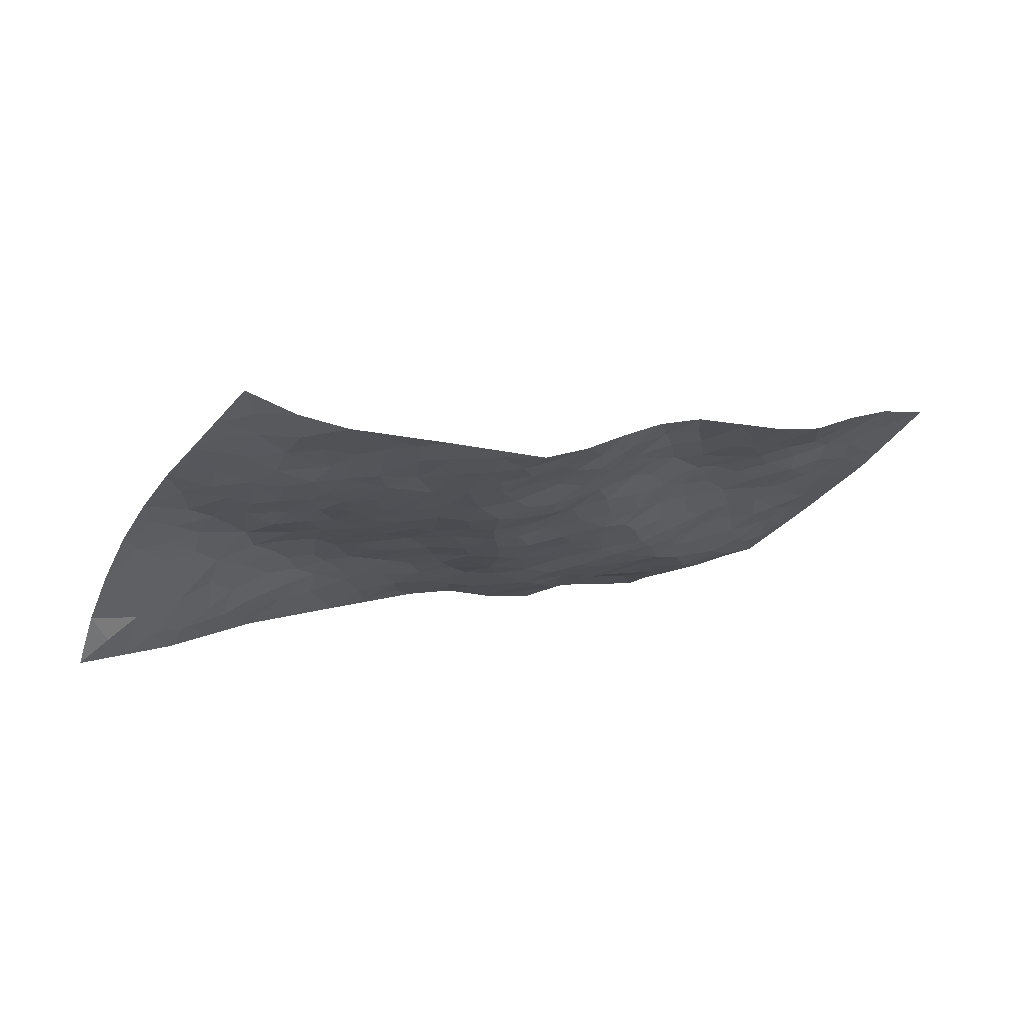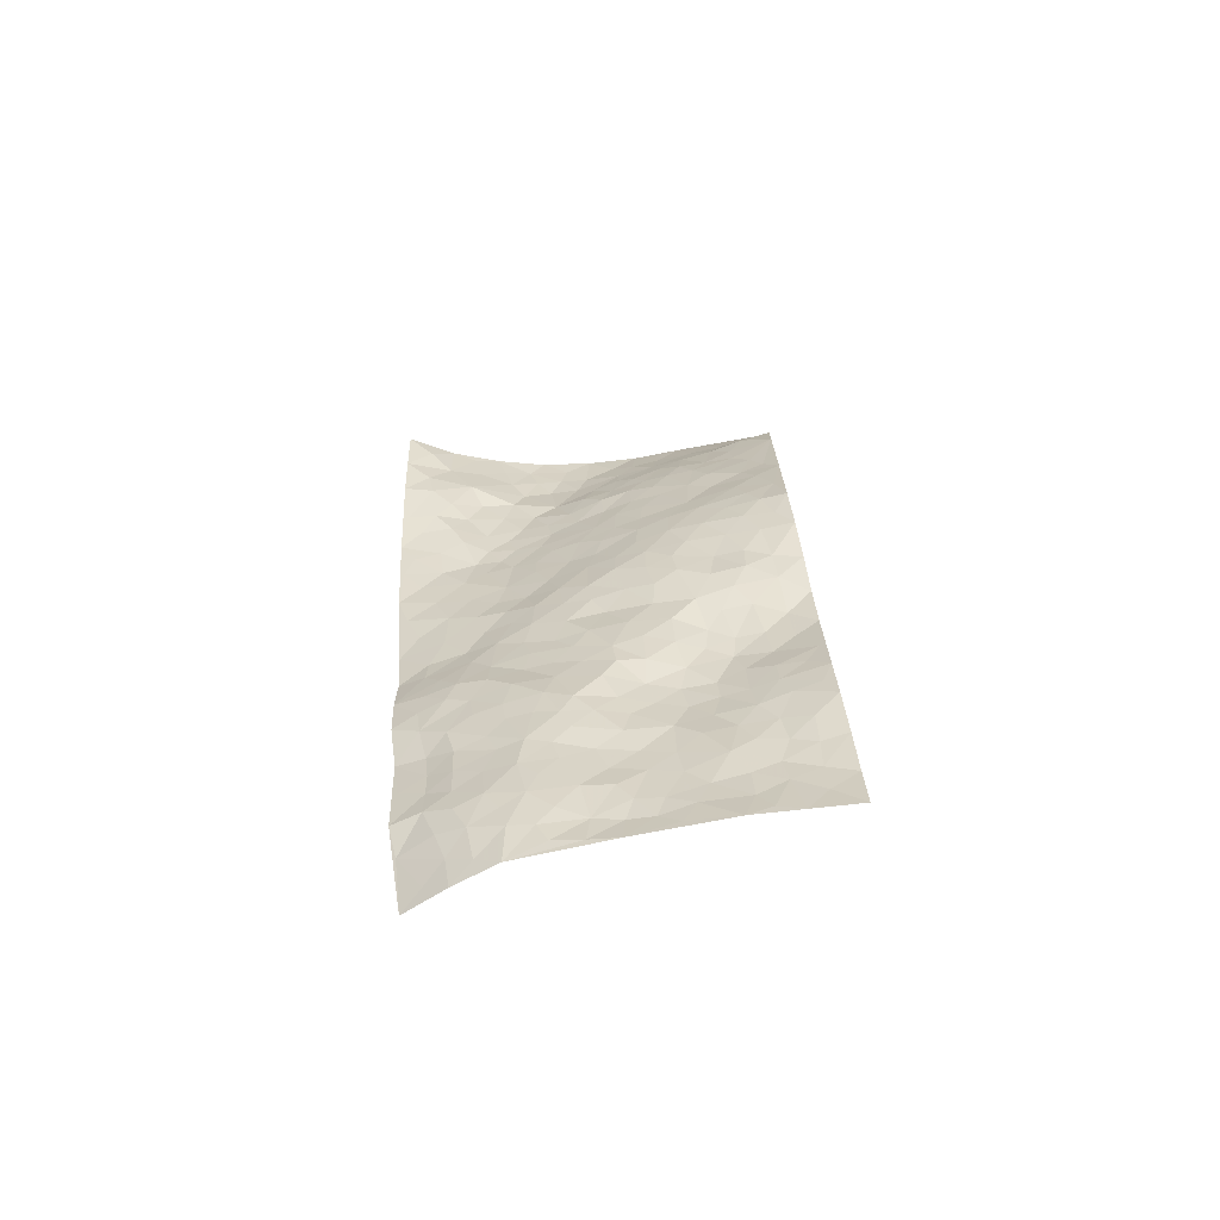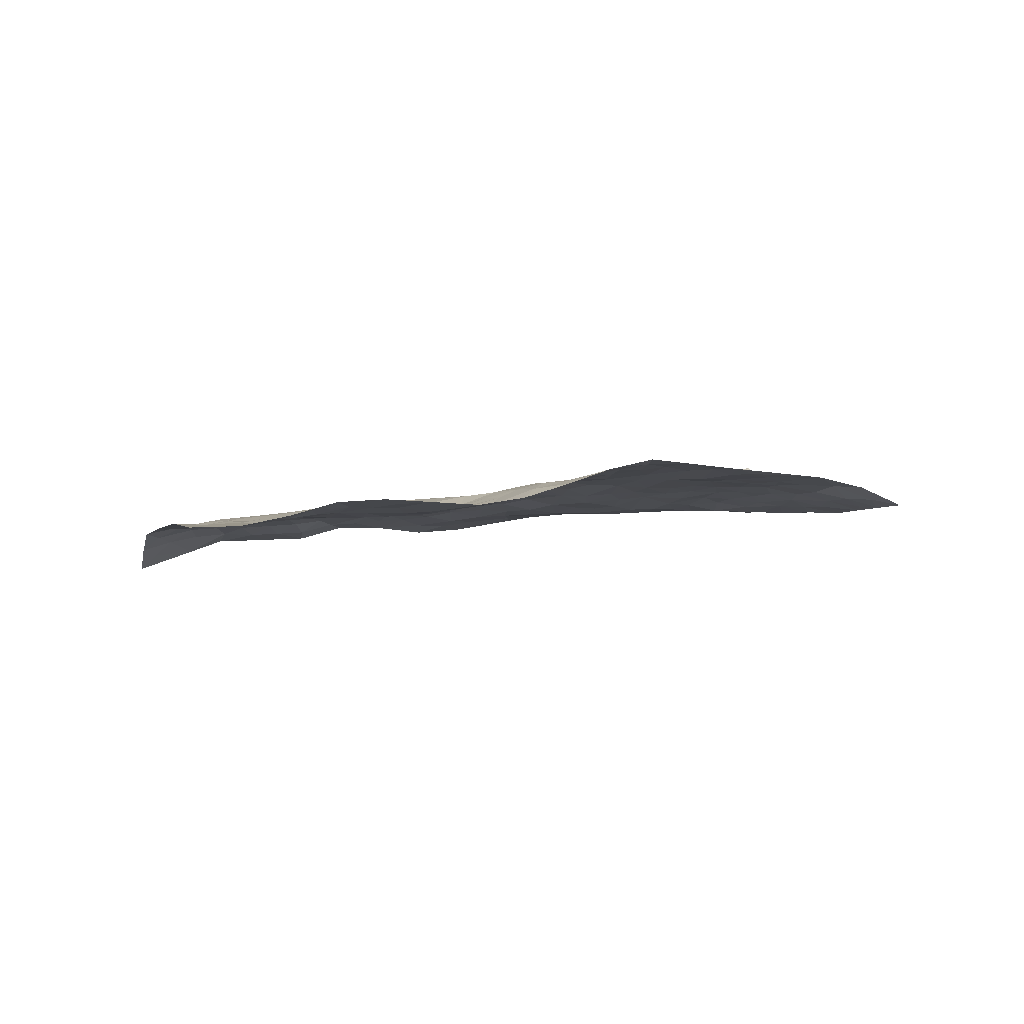
<metadata>
{"format":"obj","ext":"obj","renderer":"f3d","projection":"perspective","resolution":1024,"background":"white","views":[{"elev":58.4,"azim":-21.6,"up":"+Y"},{"elev":27.1,"azim":57.9,"up":"+Z"},{"elev":7.6,"azim":131.9,"up":"+Z"}]}
</metadata>
<code>
v -0.5992 0.5123 0.07009
v -0.1082 1.362 0.07002
v 1.113 -0.4243 -0.1543
v 1.589 0.3951 0.09531
v -0.2539 0.7525 -0.0195
v -0.3598 0.9378 -0.01235
v -0.3248 0.7529 -0.01658
v 0.2543 0.02637 -0.0866
v -0.4837 0.7208 -0.00103
v -0.3914 0.768 -0.01595
v -0.3904 0.3843 0.03169
v -0.543 0.614 0.02486
v -0.2287 0.6229 -0.0111
v -0.4956 0.448 0.05056
v -0.3442 0.6844 -0.01041
v -0.1809 0.2615 -0.02555
v -0.495 0.6568 0.01042
v 0.07365 0.3071 -0.0316
v -0.2719 0.681 -0.01765
v -0.4436 0.5514 0.02418
v -0.5219 0.5365 0.04921
v -0.4118 0.4699 0.03485
v -0.2747 0.4612 0.01214
v -0.344 0.4423 0.02945
v -0.412 0.6312 0.005459
v -0.4137 0.7033 -0.00623
v -0.3342 0.5541 0.01789
v -0.2543 0.542 -0.00668
v -0.2653 0.8692 -0.01131
v -0.4224 0.8292 -0.01478
v 0.0824 1.23 0.1526
v -0.1116 0.4752 -0.0207
v 0.5496 0.02143 -0.01169
v -0.2345 1.151 0.02484
v 0.1171 0.5351 0.01694
v -0.07299 1.049 0.07775
v -0.04922 1.124 0.09224
v -0.046 0.6845 0.0179
v 0.01107 0.8287 0.07212
v 0.2926 1.103 0.184
v -0.2468 1.086 0.01791
v -0.05996 0.8252 0.0465
v 0.2617 0.8452 0.1326
v -0.05945 0.5118 -0.02075
v -0.0429 0.4399 -0.0271
v -0.1038 0.4027 -0.01434
v 0.1568 0.7768 0.09398
v 0.1923 0.6711 0.07707
v 0.6167 0.3345 0.06919
v 0.06494 0.3737 -0.02521
v 0.3505 0.6326 0.1092
v 0.2171 0.7334 0.09698
v 0.0121 0.2175 -0.04775
v 0.03616 0.9304 0.09995
v -0.001514 0.3814 -0.03184
v -0.2104 0.9826 0.02155
v 0.38 0.3295 0.03052
v 0.4589 0.2743 0.03241
v 0.7228 0.2514 0.0611
v 0.4238 0.5255 0.09601
v 0.3651 0.565 0.0926
v 0.6268 0.5049 0.09641
v -0.1346 0.6302 -0.01424
v -0.1283 0.8805 0.03455
v -0.1815 1.188 0.04398
v -0.1762 0.4062 -0.004952
v -0.06778 0.2102 -0.04149
v -0.2164 0.8152 -0.009001
v -0.2063 0.4718 -0.008757
v -0.2787 0.3379 0.003759
v 0.03515 0.1409 -0.05875
v -0.2444 0.3986 0.005781
v -0.2033 0.3342 -0.01096
v -0.1114 0.2633 -0.03096
v -0.09514 0.3306 -0.02474
v -0.193 1.051 0.03091
v -0.1651 1.252 0.05009
v -0.1471 0.8205 0.01459
v 0.7198 0.8663 0.1627
v -0.126 0.9943 0.05165
v -0.0881 0.5678 -0.01532
v 0.02265 0.6655 0.02731
v 0.5231 0.4943 0.09362
v 0.4318 0.446 0.0755
v 0.4487 0.3675 0.05662
v 0.2035 0.1907 -0.04123
v 0.06719 0.8664 0.09567
v -0.2726 0.9587 -0.0021
v -0.06085 0.9697 0.07406
v 0.001744 0.4964 -0.01754
v -0.1721 0.561 -0.01435
v 0.1351 0.8473 0.105
v 0.3265 0.5111 0.06564
v 0.2281 0.518 0.03651
v -0.008852 0.8896 0.0777
v 0.2983 0.1267 -0.04822
v 0.1279 0.6553 0.05562
v 0.08941 0.436 -0.0148
v 0.277 0.5615 0.06492
v 0.2737 0.431 0.02705
v -0.2965 1.046 0.0006974
v -0.06999 0.8981 0.05975
v -0.1792 0.9196 0.02202
v -0.01489 0.2924 -0.03743
v 0.04751 0.7296 0.05041
v -0.1487 0.7067 -0.006887
v 0.2918 0.3587 0.008259
v 0.2401 0.3063 -0.01575
v 0.08554 0.7919 0.07943
v 0.6885 0.5812 0.1149
v 0.3509 0.2054 -0.02188
v 0.3167 0.2868 -0.001004
v 0.3907 0.26 0.008606
v 0.05033 0.5427 0.0009881
v 0.1671 0.2738 -0.02969
v -0.08873 0.7586 0.02783
v -0.05187 0.6214 -0.001103
v 0.009227 0.598 0.004056
v 0.2272 0.6115 0.07006
v 0.1909 0.4442 0.01258
v 0.1603 0.5891 0.04552
v 0.1831 0.3628 -0.01268
v 0.363 0.4078 0.04981
v -0.01804 0.7638 0.04976
v 0.2651 0.2339 -0.02354
v 0.108 0.2048 -0.04616
v 0.02676 0.4385 -0.02532
v -0.3457 0.8574 -0.01581
v -0.3015 0.8122 -0.0158
v 0.5283 0.3269 0.05593
v 0.5439 0.1157 0.003005
v 0.5648 0.4129 0.07123
v 0.4952 0.4172 0.07404
v 0.5799 0.2668 0.04446
v 1.18 0.05283 0.03686
v 0.6461 0.2743 0.05783
v 0.6303 0.1504 0.02472
v 0.6568 0.4174 0.08643
v 0.8273 0.8114 0.1323
v 0.2831 0.6823 0.1048
v 1.036 0.5611 0.1045
v 1.149 0.627 0.1429
v 0.4268 0.7772 0.1564
v 0.6051 0.7754 0.1563
v 0.1356 0.475 0.006806
v 0.1153 0.7238 0.0703
v 0.2124 0.1045 -0.06719
v 0.1227 0.1176 -0.06429
v 0.3635 -0.03233 -0.08978
v 0.667 0.7378 0.1511
v 0.5636 0.613 0.1301
v 0.7106 -0.02497 -0.0007751
v 0.683 0.0915 0.03037
v 1.018 0.1748 0.04951
v 0.9683 0.225 0.05124
v 0.7122 -0.09163 -0.02303
v 0.8145 -0.04717 0.002571
v 0.7816 0.1163 0.04847
v 0.5703 0.5439 0.1136
v 0.4913 0.5716 0.1165
v 0.4627 0.7014 0.1398
v 0.4984 0.6407 0.1324
v 0.5688 0.714 0.1402
v 0.4255 0.6135 0.121
v 0.6327 0.6608 0.1348
v 0.9362 0.7531 0.1191
v 0.6697 0.8115 0.1599
v 0.4094 0.8597 0.1717
v 0.4871 0.8536 0.1806
v 0.3378 0.8283 0.1519
v 0.5023 0.9741 0.2173
v 0.3748 0.7129 0.1329
v 0.2988 0.7623 0.1265
v 0.5161 0.7837 0.1596
v 0.6119 0.9192 0.1963
v 0.7912 0.5471 0.08652
v 0.7165 0.4972 0.09944
v 0.8176 0.3618 0.07764
v 0.7245 0.3302 0.07812
v 0.7977 0.4532 0.08724
v 0.9737 0.4471 0.06459
v 0.8836 0.4264 0.06752
v 0.8453 0.504 0.07514
v 0.7482 0.7736 0.1454
v 0.707 0.6764 0.1314
v 0.7811 0.6778 0.1154
v 0.881 0.6431 0.09532
v 0.9058 0.5404 0.07284
v 0.734 0.4073 0.08743
v -0.0968 1.199 0.07485
v 0.04112 1.049 0.1128
v -0.1324 1.114 0.05866
v -0.01753 1.295 0.1217
v -0.09363 1.281 0.0799
v -0.01804 1.205 0.1183
v 0.03092 1.135 0.1204
v 0.1604 1.105 0.1504
v 0.09136 1.098 0.1316
v 0.001667 0.9919 0.09917
v 0.1429 0.9837 0.1331
v 0.0744 0.9876 0.1168
v 0.2272 1.032 0.157
v 0.3181 0.9493 0.1704
v 0.2269 1.1 0.1651
v 0.2272 0.9366 0.1385
v 0.3019 1.025 0.1781
v 0.4033 1.005 0.199
v 0.1594 0.9134 0.1245
v 0.3902 0.9317 0.1853
v 0.4579 0.9246 0.197
v 0.7563 0.6087 0.1071
v 0.8514 0.5813 0.08447
v 0.8543 0.7248 0.1101
v 0.9777 0.5205 0.08044
v 0.9619 0.6074 0.09153
v 1.048 0.6695 0.1277
v 0.946 0.6799 0.1045
v 1.084 0.6097 0.1235
v 0.8161 0.2468 0.07021
v 0.7847 0.3042 0.07664
v 0.9591 0.2954 0.05166
v 0.9422 0.3736 0.05597
v 0.8822 0.3186 0.05669
v 0.6471 0.003667 -0.002808
v 0.8283 0.06146 0.03706
v 0.8988 0.235 0.05628
v 0.7357 0.1728 0.04921
v 0.5704 0.8482 0.1788
v 0.5379 0.9127 0.1953
v 0.5914 -0.02869 -0.01786
v 0.7948 -0.2595 -0.08481
v 0.5822 0.1991 0.0306
v 0.6683 0.2081 0.04396
v 0.878 -0.05934 0.004488
v 1.369 0.5139 0.1128
v 1.228 -0.2471 -0.0227
v 1.065 0.4709 0.08489
v 1.11 0.08058 0.03222
v 1.032 0.4179 0.0654
v 1.346 -0.03453 0.02741
v 0.9742 -0.06462 0.02097
v 0.9171 0.163 0.05495
v 1.078 -0.1028 0.01773
v 0.9379 0.09236 0.04566
v 0.6826 -0.2077 -0.09015
v 0.4473 0.1872 0.0008068
v 0.7309 -0.1552 -0.06169
v 0.5172 0.2203 0.02355
v 0.7386 0.03562 0.02219
v 1.141 -0.1871 -0.002635
v 1.03 0.09527 0.03434
v 0.7973 -0.1873 -0.06157
v 0.8436 0.1549 0.05803
v 0.9572 0.03255 0.03421
v 0.6082 0.07087 0.01224
v 0.7957 0.01013 0.01998
v 0.5176 -0.04518 -0.04017
v 0.573 -0.1586 -0.06492
v 0.4667 -0.09728 -0.07094
v 0.4797 0.01706 -0.03414
v 0.3925 0.1328 -0.03599
v 0.4665 0.1084 -0.01749
v 0.8562 -0.1556 -0.02934
v 1.131 -0.004399 0.02931
v 1.009 -0.1646 -0.002172
v 0.8602 -0.2254 -0.062
v 1.018 0.01405 0.03195
v 1.039 -0.04906 0.02423
v 1.181 -0.1398 0.00515
v 1.173 0.137 0.04189
v 0.925 -0.1966 -0.03128
v 0.9892 -0.2296 -0.02909
v 1.161 -0.08287 0.01815
v 1.243 -0.1459 0.001964
v 1.235 -0.04188 0.01598
v 0.9065 -0.006305 0.02964
v 1.02 -0.2893 -0.05682
v 0.5705 -0.09073 -0.04529
v 0.6426 -0.124 -0.04529
v 0.3521 0.05483 -0.06365
v 0.4111 0.01334 -0.05823
v 1.466 0.1791 0.07207
v 0.9285 -0.2697 -0.05651
v 0.9257 -0.1214 -0.006206
v 1.295 -0.09019 0.01346
v 1.288 0.0092 0.02319
v 1.077 -0.1681 -0.001605
v 0.787 -0.1157 -0.02755
v 0.8948 -0.3321 -0.08819
v 0.8758 0.1015 0.04964
v 1.107 -0.366 -0.1096
v 1.17 -0.3385 -0.08409
v 1.072 -0.2412 -0.02604
v 1.098 -0.3074 -0.06561
v 0.9834 -0.3624 -0.1102
v 1.162 -0.2764 -0.04307
v 1.098 0.1652 0.04129
v 1.158 0.2196 0.05057
v 1.065 0.274 0.05345
v 1.305 0.205 0.05555
v 1.17 0.3676 0.07668
v 1.387 0.08299 0.04862
v 1.229 0.1906 0.04996
v 1.284 0.1076 0.04204
v 1.248 0.2936 0.07523
v 1.245 0.05566 0.03609
v 1.327 0.05988 0.03633
v 1.347 0.1449 0.05153
v 1.14 0.2952 0.06602
v 1.089 0.3596 0.06568
v 1.016 0.3446 0.05503
v 1.407 0.3307 0.07656
v 1.29 0.415 0.08798
v 1.333 0.2852 0.06977
v 1.409 0.2442 0.06888
v 1.338 0.3595 0.07518
v 1.525 0.2882 0.0836
v 1.241 0.3639 0.0804
v 1.475 0.2447 0.0772
v 1.345 0.4528 0.09723
v 1.479 0.4567 0.09329
v 1.258 0.5671 0.1409
v 1.413 0.4109 0.08456
v 1.491 0.3698 0.08428
v 1.274 0.4908 0.1148
v 1.164 0.5128 0.1144
v 1.097 0.5281 0.1079
v 1.19 0.573 0.1341
v 1.139 0.4402 0.09058
v 1.217 0.4418 0.09415
f 29 6 128
f 12 21 20
f 26 10 9
f 55 45 46
f 27 19 15
f 26 9 17
f 101 6 88
f 12 1 21
f 7 15 19
f 125 86 96
f 84 123 85
f 129 29 128
f 25 27 15
f 12 20 17
f 73 75 66
f 22 14 11
f 26 17 25
f 9 12 17
f 25 15 26
f 5 129 7
f 52 146 48
f 55 18 50
f 7 19 5
f 20 27 25
f 124 82 105
f 41 76 34
f 20 14 22
f 14 20 21
f 14 21 1
f 24 22 11
f 24 27 22
f 72 66 69
f 69 32 91
f 70 24 11
f 24 23 27
f 17 20 25
f 27 20 22
f 10 15 7
f 10 26 15
f 23 28 27
f 27 13 19
f 28 23 69
f 13 27 28
f 119 121 94
f 10 7 129
f 6 30 128
f 9 10 30
f 36 192 80
f 80 102 89
f 118 81 44
f 64 103 78
f 115 126 86
f 45 32 46
f 91 63 13
f 129 68 29
f 95 87 54
f 95 54 199
f 202 40 204
f 82 97 105
f 29 88 6
f 18 55 104
f 148 126 71
f 38 82 124
f 50 18 122
f 117 82 38
f 5 19 106
f 82 117 118
f 80 64 102
f 127 45 55
f 194 77 190
f 98 35 114
f 39 124 105
f 127 50 98
f 106 19 13
f 66 75 46
f 39 95 42
f 63 117 38
f 95 89 102
f 101 56 76
f 51 140 99
f 18 53 126
f 62 83 132
f 45 127 90
f 112 113 57
f 103 29 68
f 130 85 58
f 109 39 105
f 35 94 121
f 113 246 58
f 151 165 163
f 120 100 94
f 114 127 98
f 192 190 65
f 95 39 87
f 36 191 37
f 67 104 74
f 56 101 88
f 13 63 106
f 192 34 76
f 268 241 243
f 108 115 125
f 93 84 60
f 133 84 85
f 156 288 157
f 101 76 41
f 80 103 64
f 105 97 146
f 99 61 51
f 92 109 47
f 125 96 111
f 158 227 153
f 75 104 55
f 69 66 32
f 81 91 32
f 106 78 68
f 42 64 78
f 77 34 65
f 24 70 72
f 75 73 16
f 16 71 67
f 2 34 77
f 13 28 91
f 103 56 88
f 56 80 76
f 72 69 23
f 11 16 70
f 16 73 70
f 16 67 74
f 115 18 126
f 24 72 23
f 73 72 70
f 16 74 75
f 72 73 66
f 32 45 44
f 84 83 60
f 66 46 32
f 78 106 116
f 117 63 81
f 67 53 104
f 103 68 78
f 69 91 28
f 36 80 89
f 106 38 116
f 106 68 5
f 81 118 117
f 62 132 138
f 32 44 81
f 53 67 71
f 57 58 85
f 123 100 107
f 93 60 61
f 33 230 224
f 8 96 147
f 132 133 130
f 140 48 119
f 93 100 123
f 122 98 50
f 164 60 160
f 53 71 126
f 125 112 108
f 193 194 195
f 75 55 46
f 63 91 81
f 56 103 80
f 196 198 31
f 18 104 53
f 121 48 97
f 38 106 63
f 118 97 82
f 97 35 121
f 51 172 140
f 130 134 49
f 87 39 109
f 288 252 263
f 97 114 35
f 47 43 92
f 57 113 58
f 248 130 58
f 34 101 41
f 114 90 127
f 116 124 42
f 145 94 35
f 118 114 97
f 167 79 175
f 98 145 35
f 85 123 57
f 43 47 52
f 199 36 89
f 42 78 116
f 159 83 62
f 88 29 103
f 74 104 75
f 118 44 90
f 173 140 172
f 42 95 102
f 190 192 37
f 65 190 77
f 89 95 199
f 125 111 112
f 92 87 109
f 18 115 122
f 177 180 176
f 112 57 107
f 109 105 146
f 93 94 100
f 285 286 275
f 96 86 147
f 137 232 131
f 57 123 107
f 87 92 208
f 49 134 136
f 132 130 49
f 161 164 162
f 50 127 55
f 122 108 107
f 122 107 100
f 48 140 52
f 118 90 114
f 99 119 94
f 123 84 93
f 36 37 192
f 48 121 119
f 120 122 100
f 39 42 124
f 38 124 116
f 248 58 246
f 44 45 90
f 98 122 120
f 146 52 47
f 94 93 99
f 168 209 170
f 212 183 188
f 202 197 200
f 42 102 64
f 107 108 112
f 99 93 61
f 8 280 96
f 112 111 113
f 125 115 86
f 115 108 122
f 128 30 10
f 5 68 129
f 10 129 128
f 132 49 138
f 83 84 133
f 130 133 85
f 83 133 132
f 248 134 130
f 156 152 224
f 151 110 165
f 212 186 211
f 153 224 249
f 254 251 244
f 246 261 262
f 225 158 249
f 49 136 179
f 185 184 150
f 214 188 181
f 181 188 182
f 161 163 174
f 143 170 172
f 110 211 185
f 184 79 167
f 174 228 169
f 62 110 159
f 163 150 144
f 210 169 229
f 170 143 168
f 176 211 110
f 98 120 145
f 94 145 120
f 48 146 97
f 109 146 47
f 148 86 126
f 147 86 148
f 71 8 148
f 8 147 148
f 244 276 254
f 232 136 134
f 174 143 161
f 60 83 160
f 163 162 151
f 159 160 83
f 261 281 262
f 259 281 149
f 219 220 59
f 246 113 111
f 33 255 131
f 157 256 152
f 137 255 153
f 230 278 279
f 262 260 33
f 154 155 242
f 131 255 137
f 248 131 232
f 281 280 149
f 259 258 278
f 220 179 59
f 159 151 160
f 162 160 151
f 164 61 60
f 228 174 144
f 144 174 163
f 159 110 151
f 161 172 164
f 186 184 185
f 161 162 163
f 61 164 51
f 160 162 164
f 187 217 213
f 150 163 165
f 205 202 200
f 79 184 139
f 170 43 173
f 174 169 143
f 161 143 172
f 167 144 150
f 176 180 183
f 172 170 173
f 223 226 221
f 185 150 165
f 99 140 119
f 207 206 203
f 172 51 164
f 43 52 173
f 173 52 140
f 167 175 228
f 228 229 169
f 210 168 169
f 177 110 62
f 189 138 179
f 62 138 177
f 136 232 233
f 181 182 222
f 150 184 167
f 178 180 189
f 49 179 138
f 177 138 189
f 180 178 182
f 178 179 220
f 307 308 304
f 222 223 221
f 215 187 188
f 176 183 212
f 187 213 186
f 214 215 188
f 185 211 186
f 237 181 239
f 182 188 183
f 110 185 165
f 216 215 141
f 211 176 212
f 182 183 180
f 176 110 177
f 213 184 186
f 178 189 179
f 177 189 180
f 195 190 37
f 197 198 200
f 195 194 190
f 34 192 65
f 80 192 76
f 37 196 195
f 194 2 77
f 193 2 194
f 196 37 191
f 31 193 195
f 198 196 191
f 31 195 196
f 199 201 191
f 197 204 31
f 198 191 201
f 31 198 197
f 201 199 54
f 36 199 191
f 54 208 201
f 208 43 205
f 208 54 87
f 198 201 200
f 206 205 203
f 43 170 203
f 210 207 209
f 40 202 206
f 31 204 40
f 197 202 204
f 208 205 200
f 43 203 205
f 205 206 202
f 203 209 207
f 171 40 207
f 40 206 207
f 208 200 201
f 43 208 92
f 170 209 203
f 168 143 169
f 207 210 171
f 168 210 209
f 188 187 212
f 212 187 186
f 166 139 213
f 184 213 139
f 237 214 181
f 215 214 141
f 216 141 218
f 213 217 166
f 142 166 216
f 217 216 166
f 187 215 217
f 216 217 215
f 237 141 214
f 142 216 218
f 223 222 182
f 179 136 59
f 223 220 219
f 267 238 251
f 237 327 141
f 223 182 178
f 158 290 253
f 220 223 178
f 59 233 227
f 233 59 136
f 248 246 131
f 153 249 158
f 251 254 267
f 223 219 226
f 111 261 246
f 297 251 238
f 276 256 157
f 167 228 144
f 229 228 175
f 175 171 229
f 229 171 210
f 260 257 33
f 265 271 272
f 266 289 283
f 269 243 250
f 249 224 152
f 266 283 271
f 227 233 137
f 253 227 158
f 325 313 320
f 135 264 275
f 310 329 239
f 270 298 297
f 249 256 225
f 275 273 269
f 311 222 221
f 155 154 299
f 234 276 157
f 310 311 299
f 222 239 181
f 221 226 155
f 266 263 252
f 242 290 244
f 264 273 275
f 273 264 243
f 242 244 154
f 276 290 225
f 288 234 157
f 240 282 302
f 275 286 306
f 225 290 158
f 234 263 284
f 241 254 276
f 233 232 137
f 137 153 227
f 264 135 238
f 244 251 154
f 260 259 257
f 227 253 219
f 33 224 255
f 154 297 299
f 240 302 307
f 297 154 251
f 264 268 243
f 253 226 219
f 271 284 263
f 277 294 293
f 290 242 253
f 241 234 284
f 59 227 219
f 242 155 226
f 252 245 231
f 157 152 156
f 257 230 33
f 152 256 249
f 278 230 257
f 262 33 131
f 224 153 255
f 259 278 257
f 134 248 232
f 230 279 224
f 96 261 111
f 261 96 280
f 280 281 261
f 246 262 131
f 252 247 245
f 268 267 241
f 283 277 272
f 288 247 252
f 275 274 285
f 295 291 294
f 267 268 264
f 263 234 288
f 309 310 299
f 290 276 244
f 283 272 271
f 267 254 241
f 265 243 241
f 236 240 285
f 297 238 270
f 303 305 298
f 241 276 234
f 221 155 299
f 272 277 293
f 250 243 287
f 286 285 240
f 284 271 265
f 271 263 266
f 295 3 291
f 225 256 276
f 241 284 265
f 289 266 231
f 3 292 291
f 321 235 323
f 293 294 296
f 279 278 258
f 245 279 258
f 279 156 224
f 260 281 259
f 280 8 149
f 262 281 260
f 231 266 252
f 267 264 238
f 306 304 270
f 283 289 295
f 243 269 273
f 236 269 250
f 294 292 296
f 274 236 285
f 269 274 275
f 250 287 293
f 245 289 231
f 236 274 269
f 156 279 247
f 242 226 253
f 247 279 245
f 243 265 287
f 288 156 247
f 265 272 293
f 296 292 236
f 293 287 265
f 295 294 277
f 277 283 295
f 236 250 296
f 289 3 295
f 292 294 291
f 293 296 250
f 300 304 308
f 325 320 235
f 329 330 326
f 270 304 303
f 270 303 298
f 309 305 301
f 135 306 270
f 299 297 298
f 298 309 299
f 238 135 270
f 300 314 305
f 303 300 305
f 304 306 307
f 300 303 304
f 282 319 315
f 322 325 235
f 275 306 135
f 307 306 286
f 240 307 286
f 308 307 302
f 302 282 308
f 308 282 315
f 305 309 298
f 310 309 301
f 310 301 329
f 310 239 311
f 222 311 239
f 299 311 221
f 319 312 315
f 312 323 316
f 301 305 318
f 305 314 316
f 300 308 315
f 316 314 312
f 312 314 315
f 315 314 300
f 323 312 324
f 316 313 318
f 282 4 317
f 330 313 325
f 4 321 324
f 235 320 323
f 282 317 319
f 312 319 317
f 326 325 322
f 316 320 313
f 316 318 305
f 142 218 327
f 327 218 141
f 316 323 320
f 324 312 317
f 4 324 317
f 321 323 324
f 318 313 330
f 328 326 322
f 326 327 329
f 329 327 237
f 326 328 327
f 322 142 328
f 327 328 142
f 329 237 239
f 301 318 330
f 326 330 325
f 330 329 301

</code>
